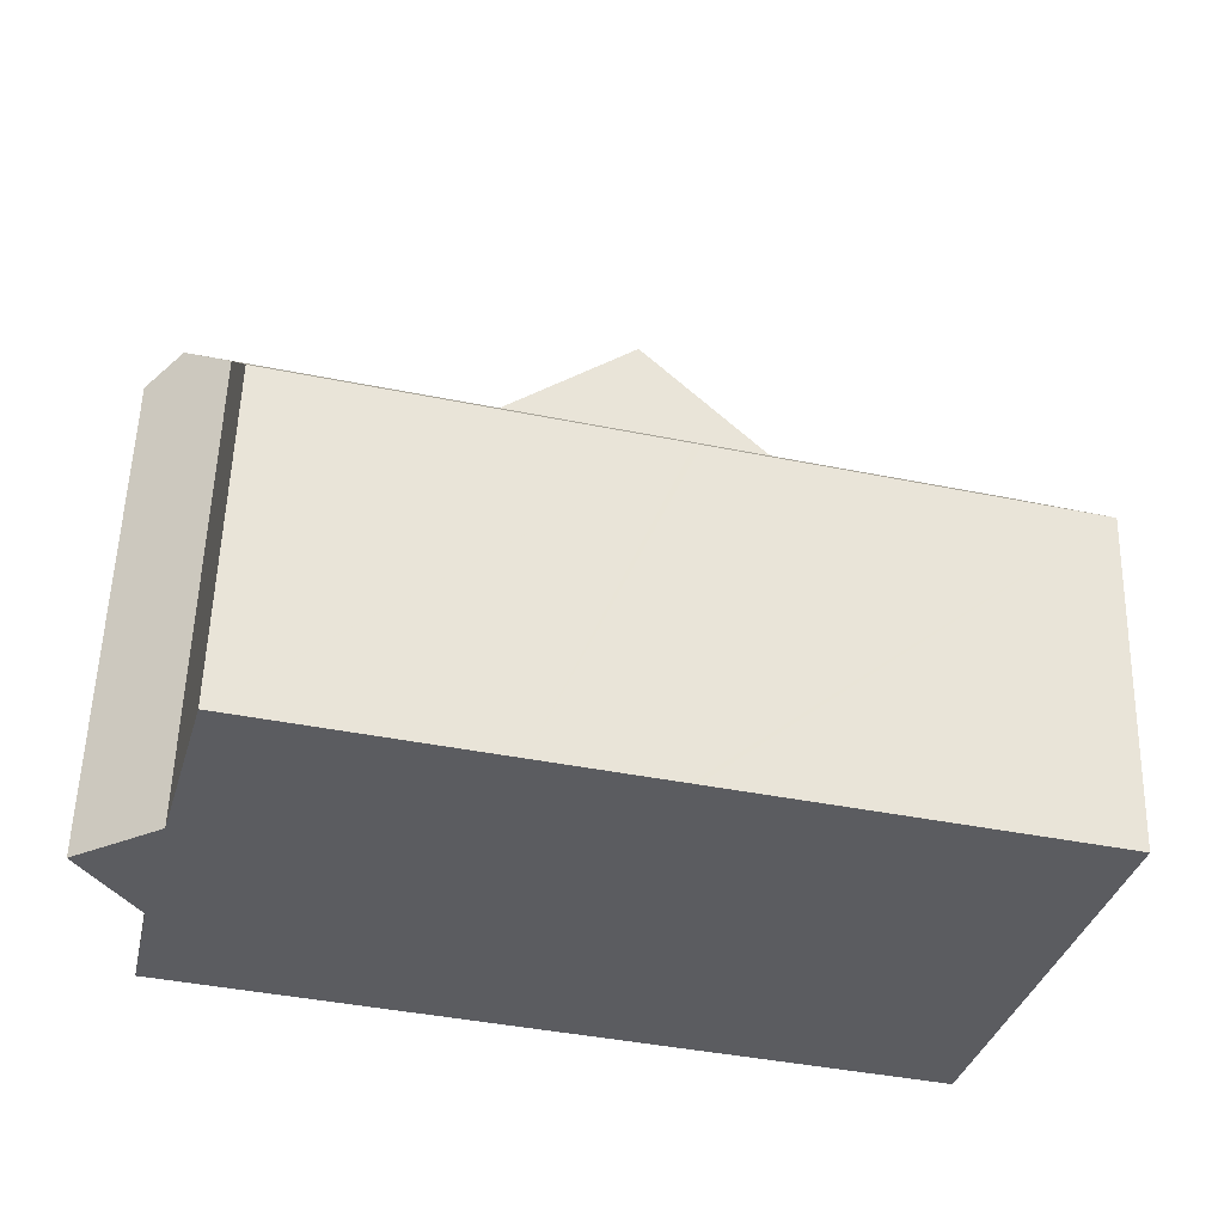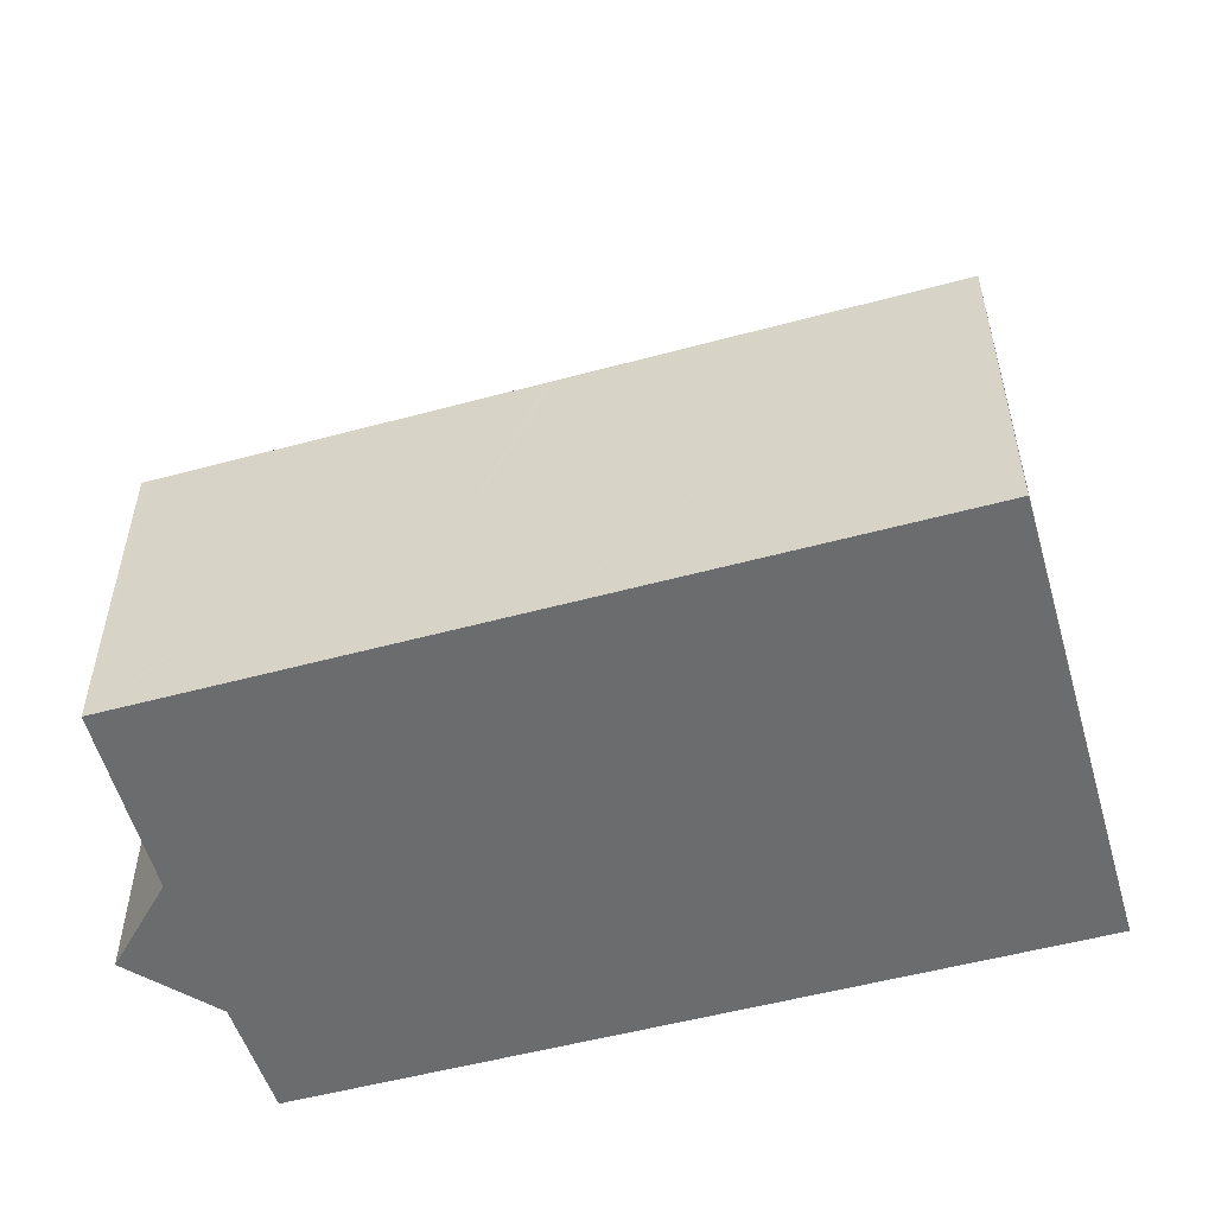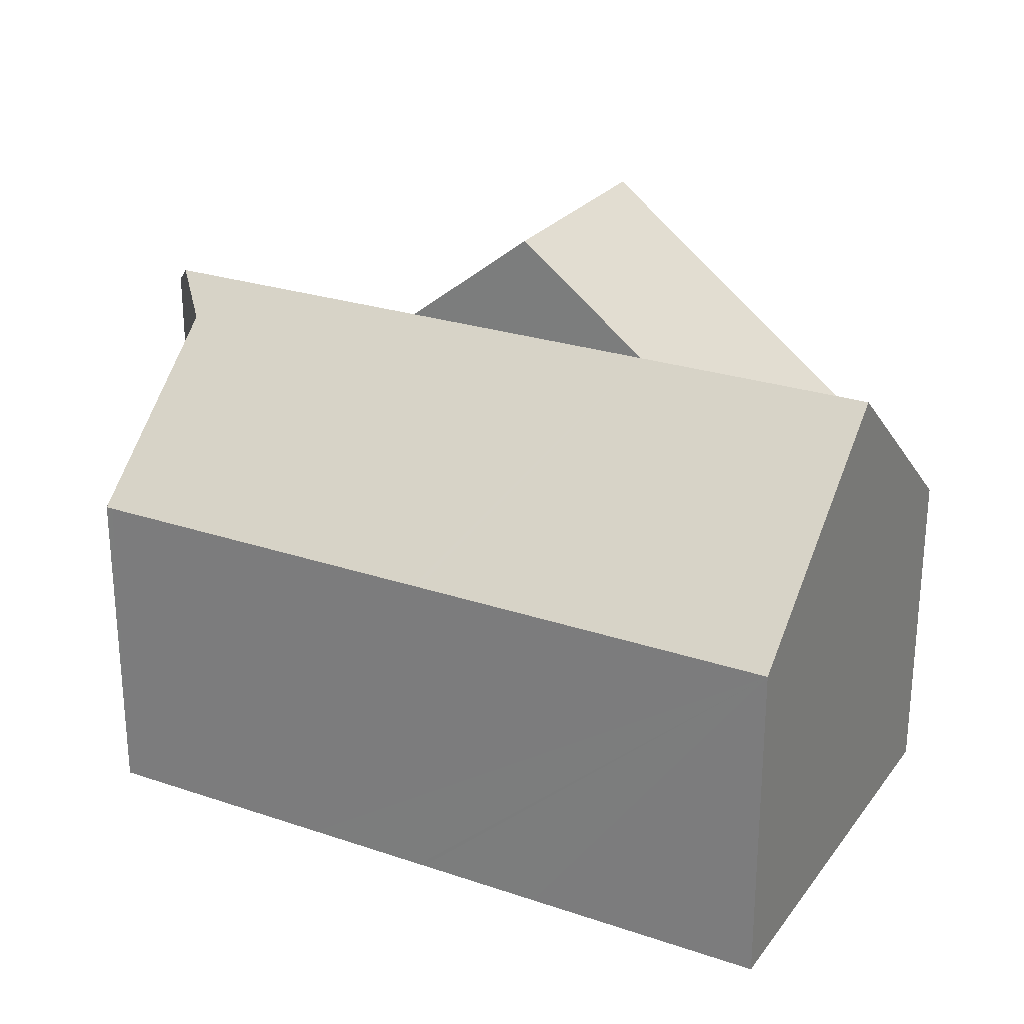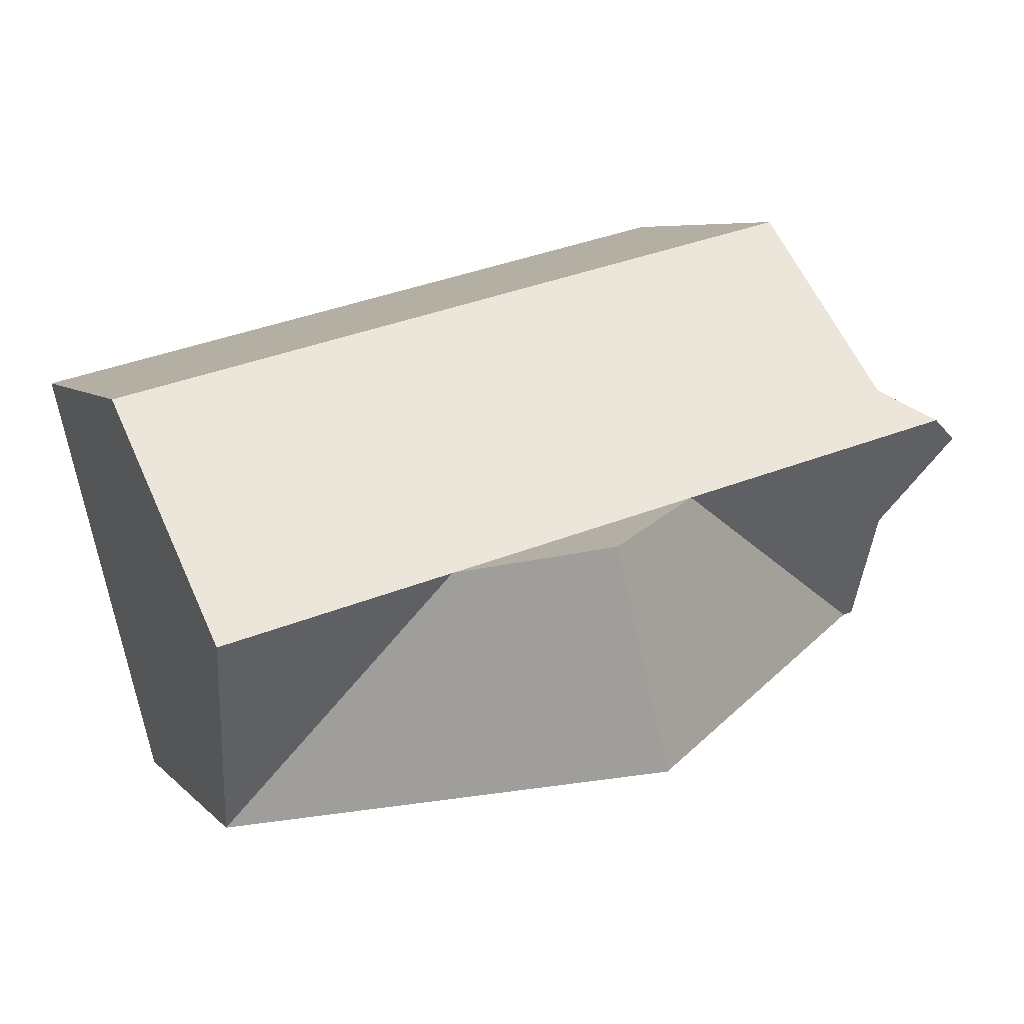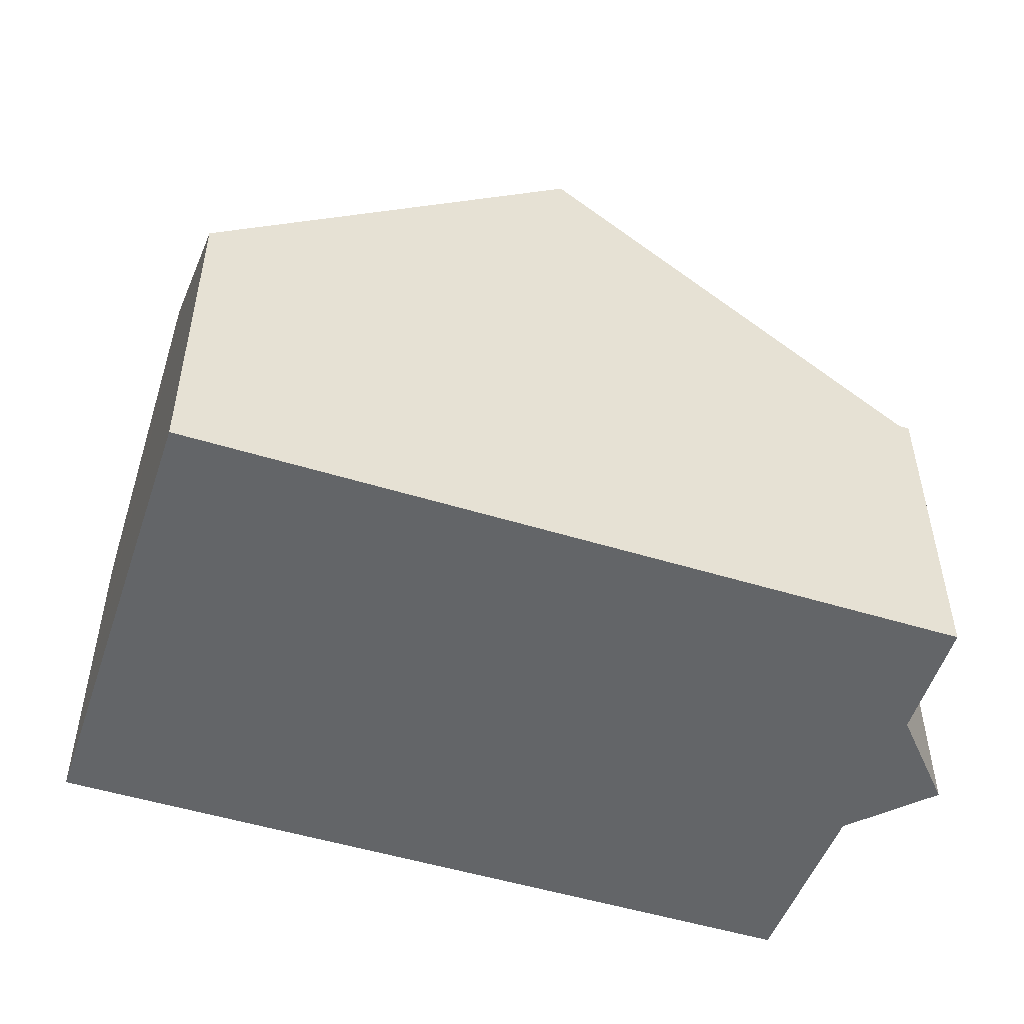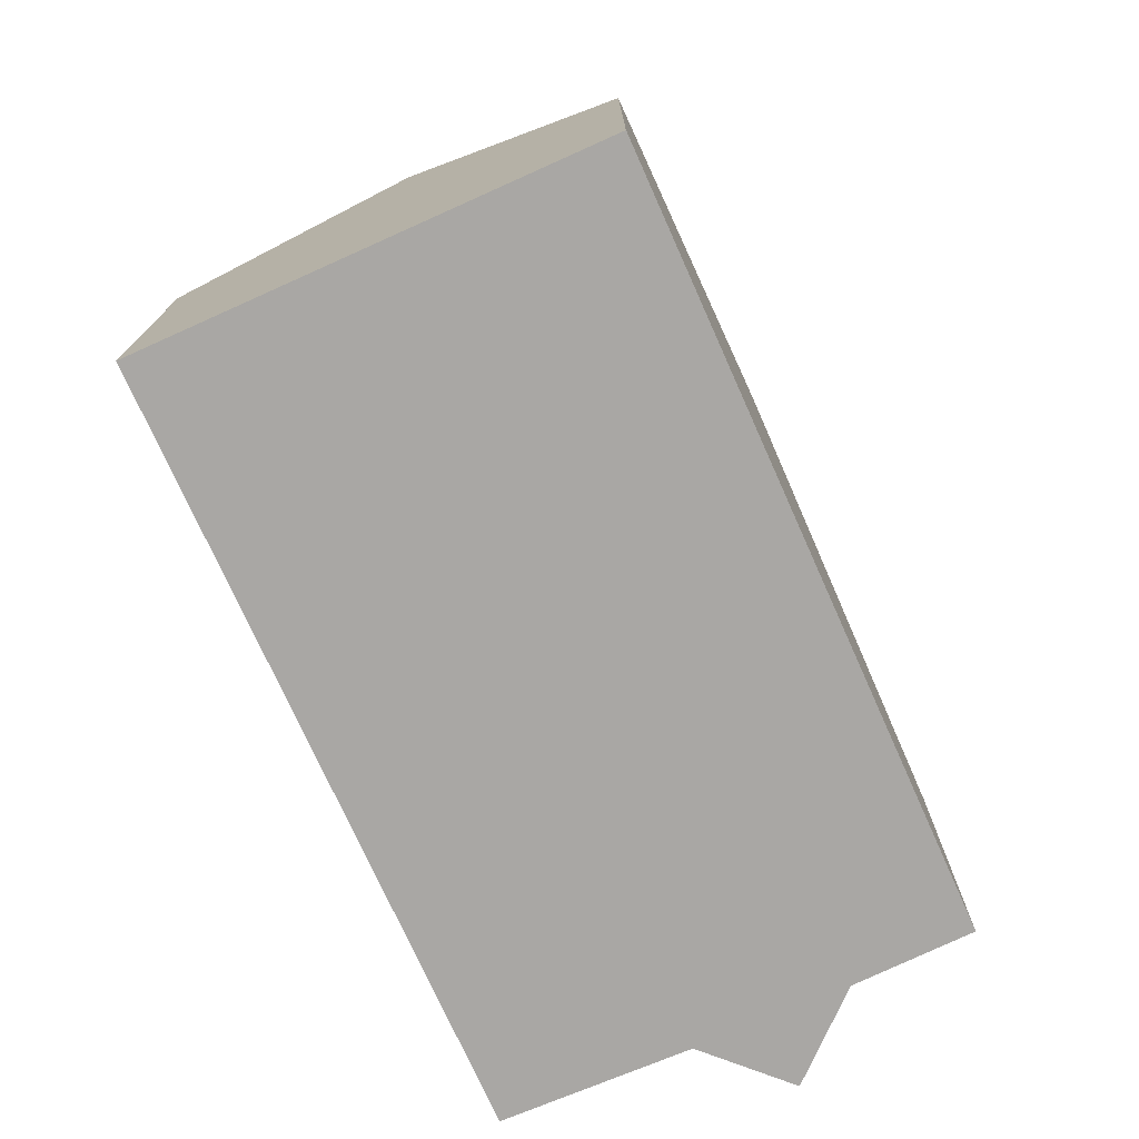
<metadata>
{"format":"obj","ext":"obj","renderer":"f3d","projection":"perspective","resolution":1024,"background":"white","views":[{"elev":55.5,"azim":1.6,"up":"+Z"},{"elev":-53.6,"azim":29.9,"up":"+Y"},{"elev":25.7,"azim":42.1,"up":"+Y"},{"elev":6.3,"azim":158.1,"up":"+Z"},{"elev":-51.4,"azim":175.4,"up":"+Y"},{"elev":-74.8,"azim":128.0,"up":"+Y"}]}
</metadata>
<code>
v  10.24 9.13 -1.983
v  13.83 7.245 -5.24
v  13.42 5.828 -6.915
v  14.16 8.381 -3.893
v  14.38 9.13 -3.006
v  7.014 10.94 -5.331
v  7.976 10.94 -1.422
v  5.708 9.13 -0.861
v  0.613 5.832 -3.749
v  0.51 5.832 -3.724
v  0.435 5.832 -3.705
v  0.885 7.558 -1.646
v  0 8.693 5.323e-16
v  1.473 9.13 0.186
v  0.649 9.13 0.389
v  11.21 5.827 1.933
v  15.35 5.821 0.917
v  8.993 5.83 2.476
v  8.886 5.83 2.503
v  6.671 5.833 3.046
v  2.546 5.839 4.058
v  7.976 9.13 -1.422
v  2.433 5.84 4.086
v  2.421 5.84 4.089
v  1.547 8.525 0.928
v  13.42 4.234e-16 -6.915
v  7.014 3.264e-16 -5.331
v  0.613 2.296e-16 -3.749
v  0.51 2.28e-16 -3.724
v  0.435 2.269e-16 -3.705
v  0.885 1.008e-16 -1.646
v  1.547 -5.682e-17 0.928
v  2.421 -2.504e-16 4.089
v  0 0 0
v  0.649 -2.382e-17 0.389
v  2.433 -2.502e-16 4.086
v  2.546 -2.485e-16 4.058
v  6.671 -1.865e-16 3.046
v  8.886 -1.533e-16 2.503
v  8.993 -1.516e-16 2.476
v  11.21 -1.184e-16 1.933
v  15.35 -5.615e-17 0.917
v  14.38 1.841e-16 -3.006
v  14.16 2.384e-16 -3.893
v  13.83 3.209e-16 -5.24
g defaultobject
f 1 2 3
f 2 1 4
f 4 1 5
f 6 1 3
f 1 6 7
f 8 6 9
f 6 8 7
f 10 8 9
f 8 10 11
f 8 11 12
f 8 12 13
f 8 13 14
f 14 13 15
f 5 16 17
f 16 5 18
f 18 5 1
f 18 1 19
f 19 1 20
f 20 1 21
f 21 1 22
f 21 22 8
f 21 8 23
f 23 8 24
f 24 8 25
f 25 8 14
f 25 14 15
f 22 7 8
f 7 22 1
f 26 6 3
f 6 26 27
f 6 27 9
f 9 27 28
f 9 28 10
f 10 28 11
f 11 28 29
f 11 29 30
f 11 31 12
f 31 11 30
f 32 24 25
f 24 32 33
f 12 34 13
f 34 12 31
f 13 25 15
f 25 13 34
f 25 34 32
f 32 34 35
f 33 23 24
f 23 33 21
f 21 33 20
f 20 33 19
f 19 33 36
f 19 36 37
f 19 37 38
f 19 38 18
f 18 38 16
f 16 38 17
f 17 38 39
f 17 39 40
f 17 40 41
f 17 41 42
f 42 5 17
f 5 42 4
f 4 42 2
f 2 42 3
f 3 42 43
f 3 43 26
f 26 43 44
f 26 44 45
f 35 31 32
f 31 35 34
f 41 43 42
f 43 41 44
f 44 41 45
f 45 41 26
f 26 41 27
f 27 41 40
f 27 40 39
f 27 39 38
f 27 38 37
f 27 37 28
f 28 37 36
f 28 36 33
f 28 33 32
f 28 32 31
f 28 31 30
f 28 30 29

</code>
